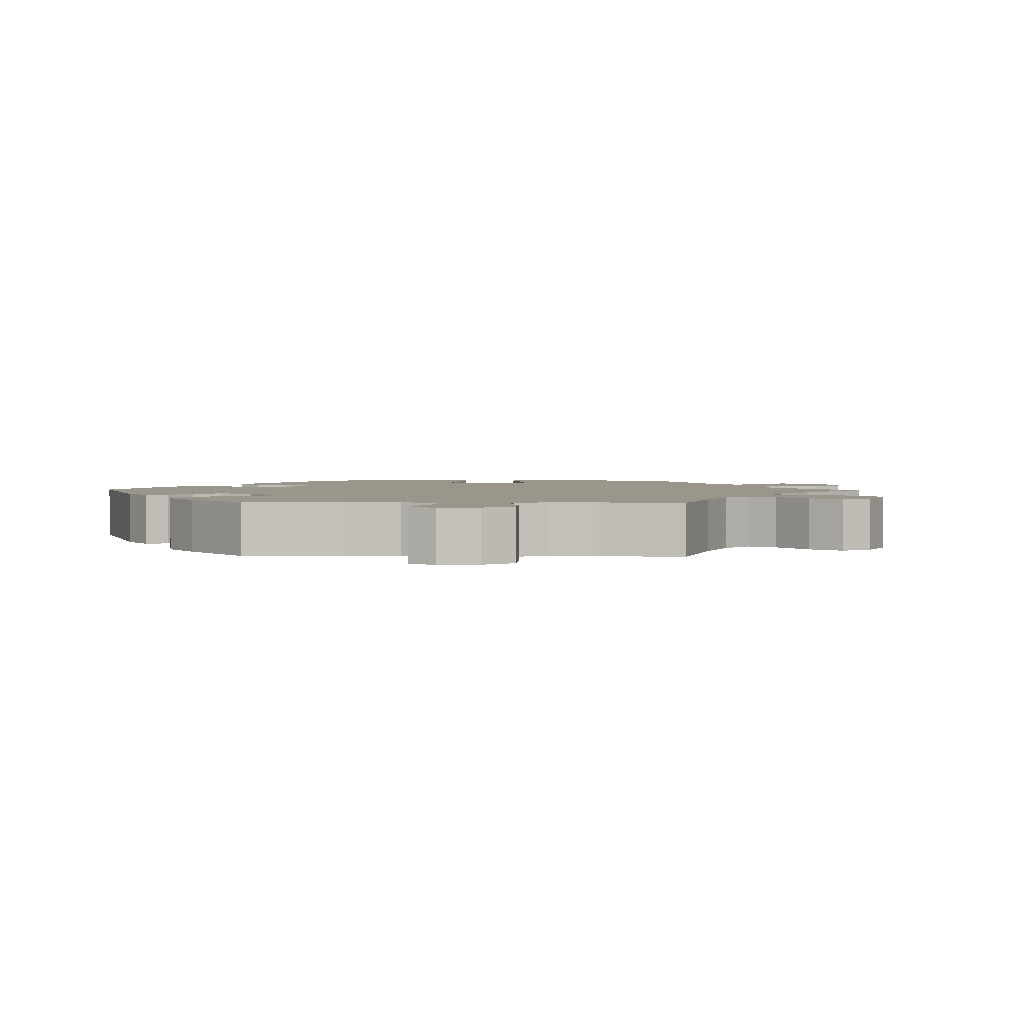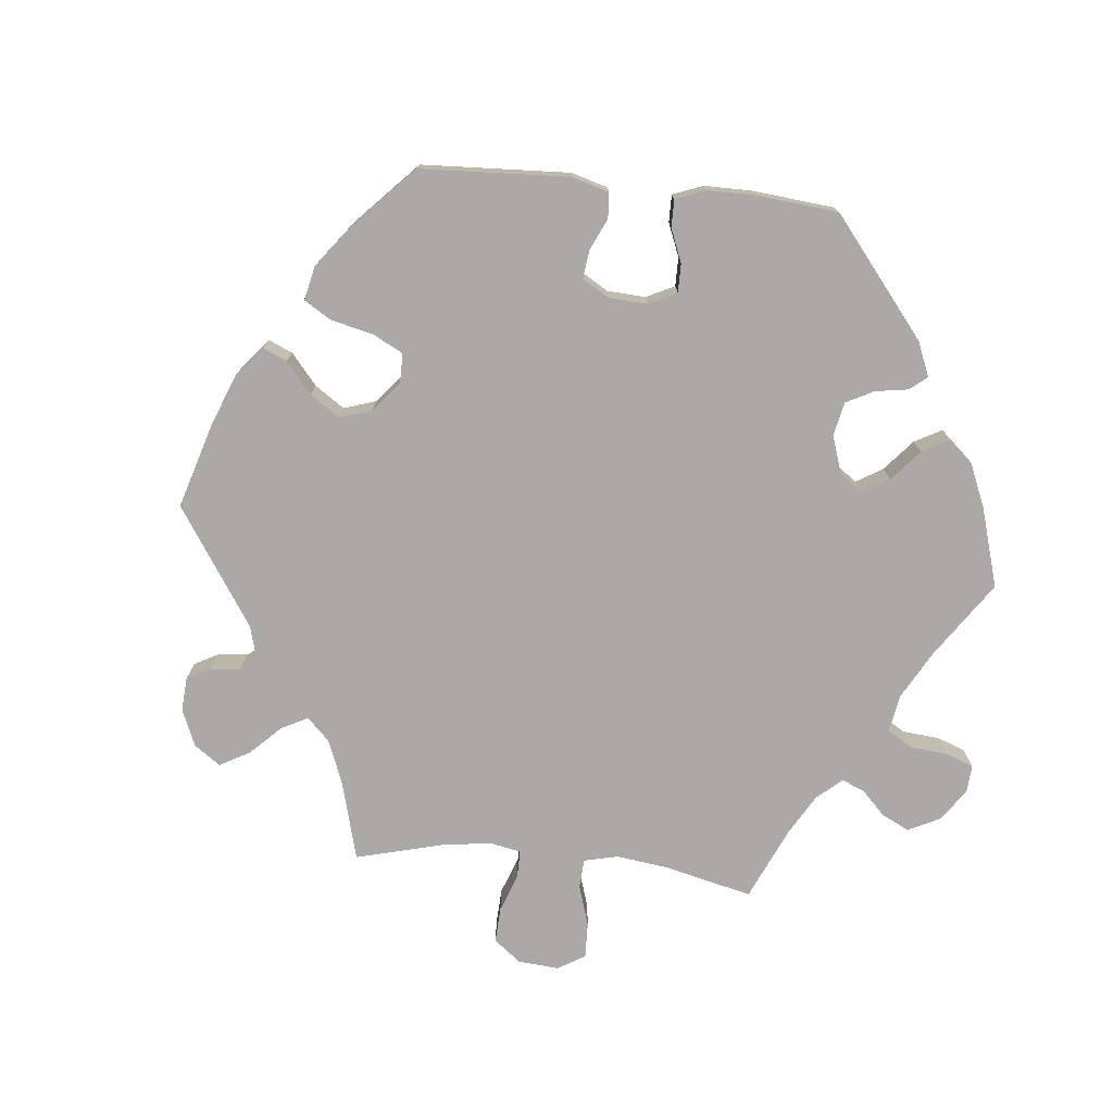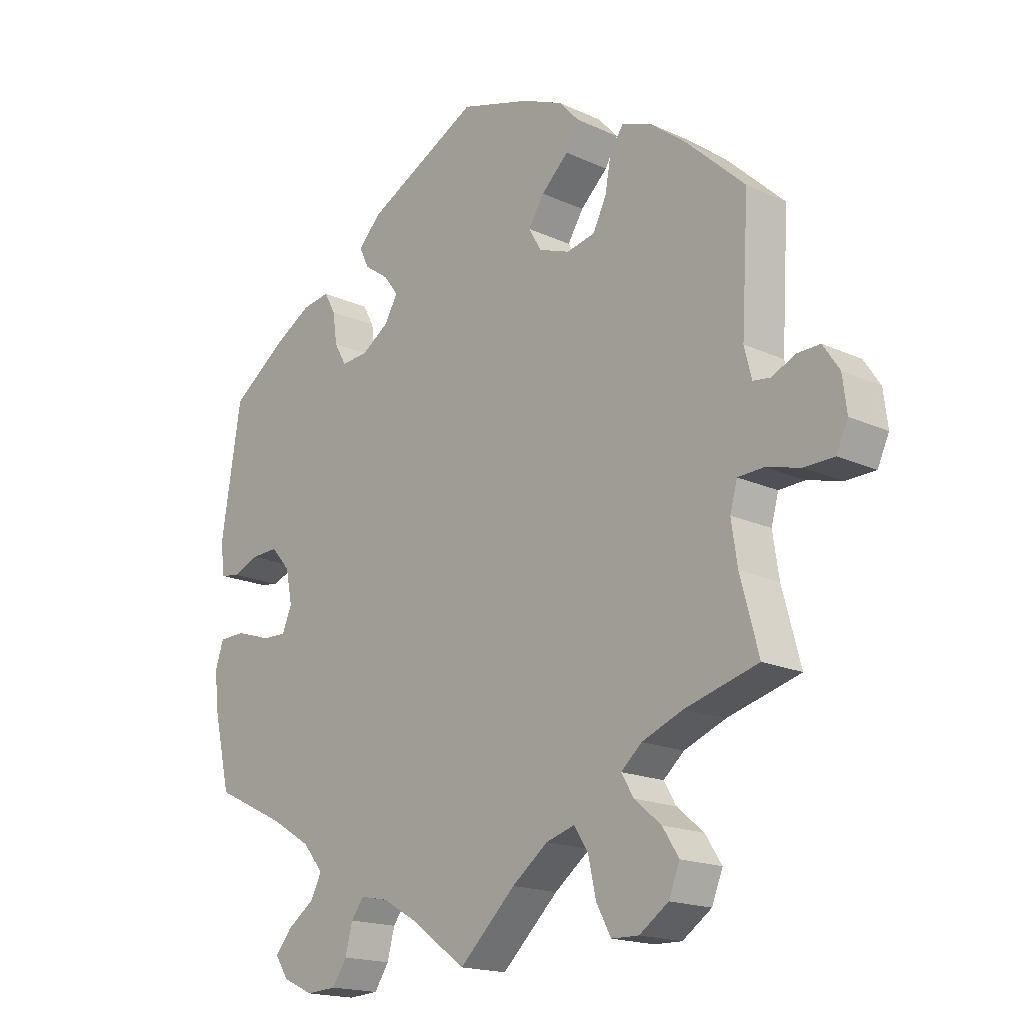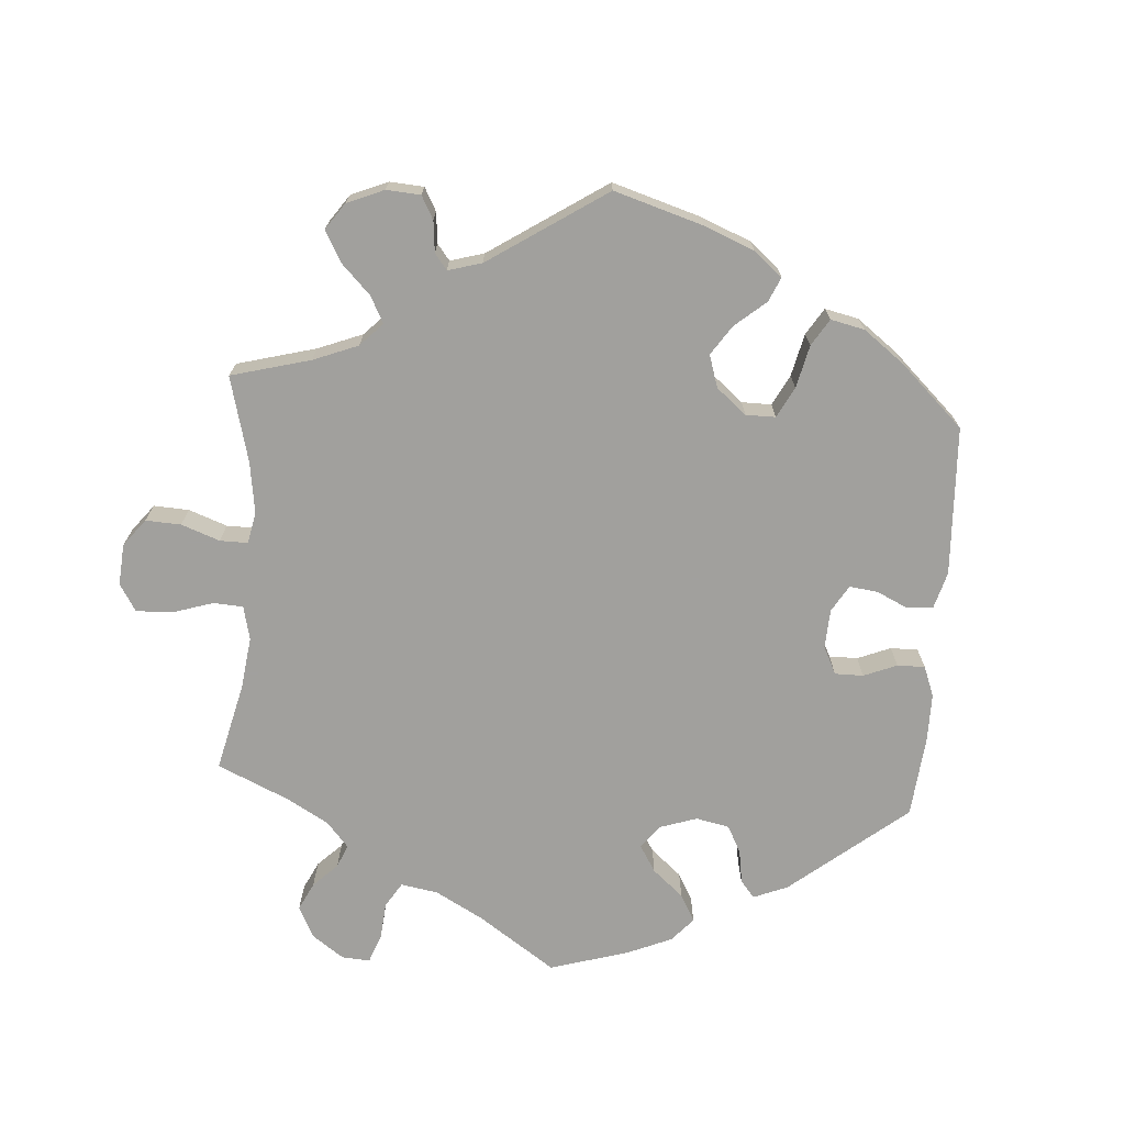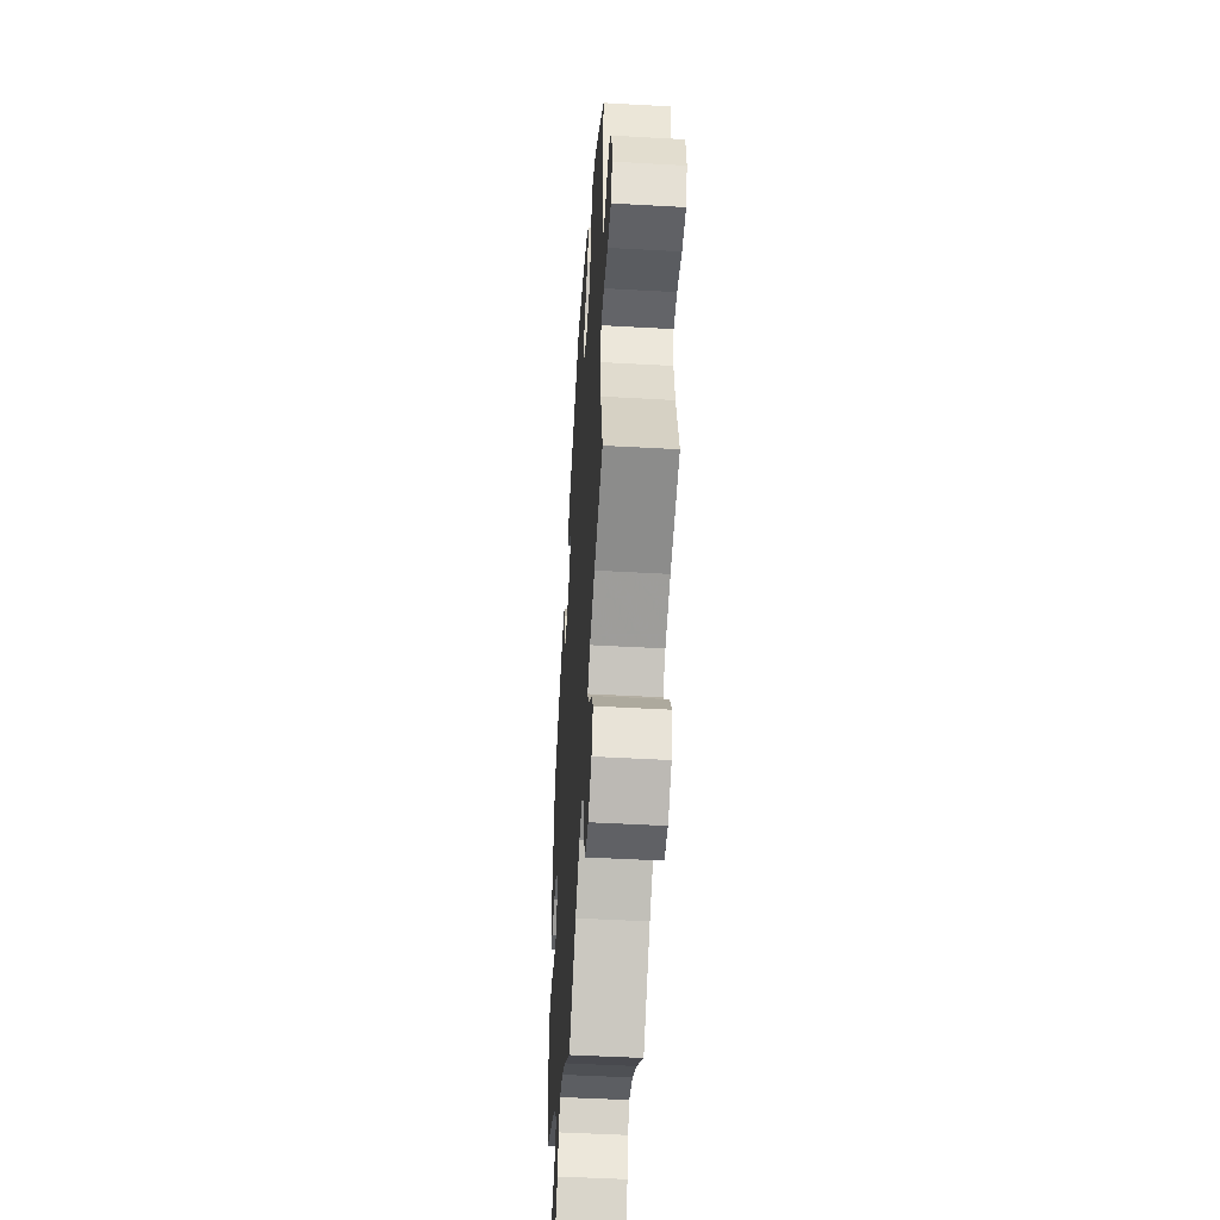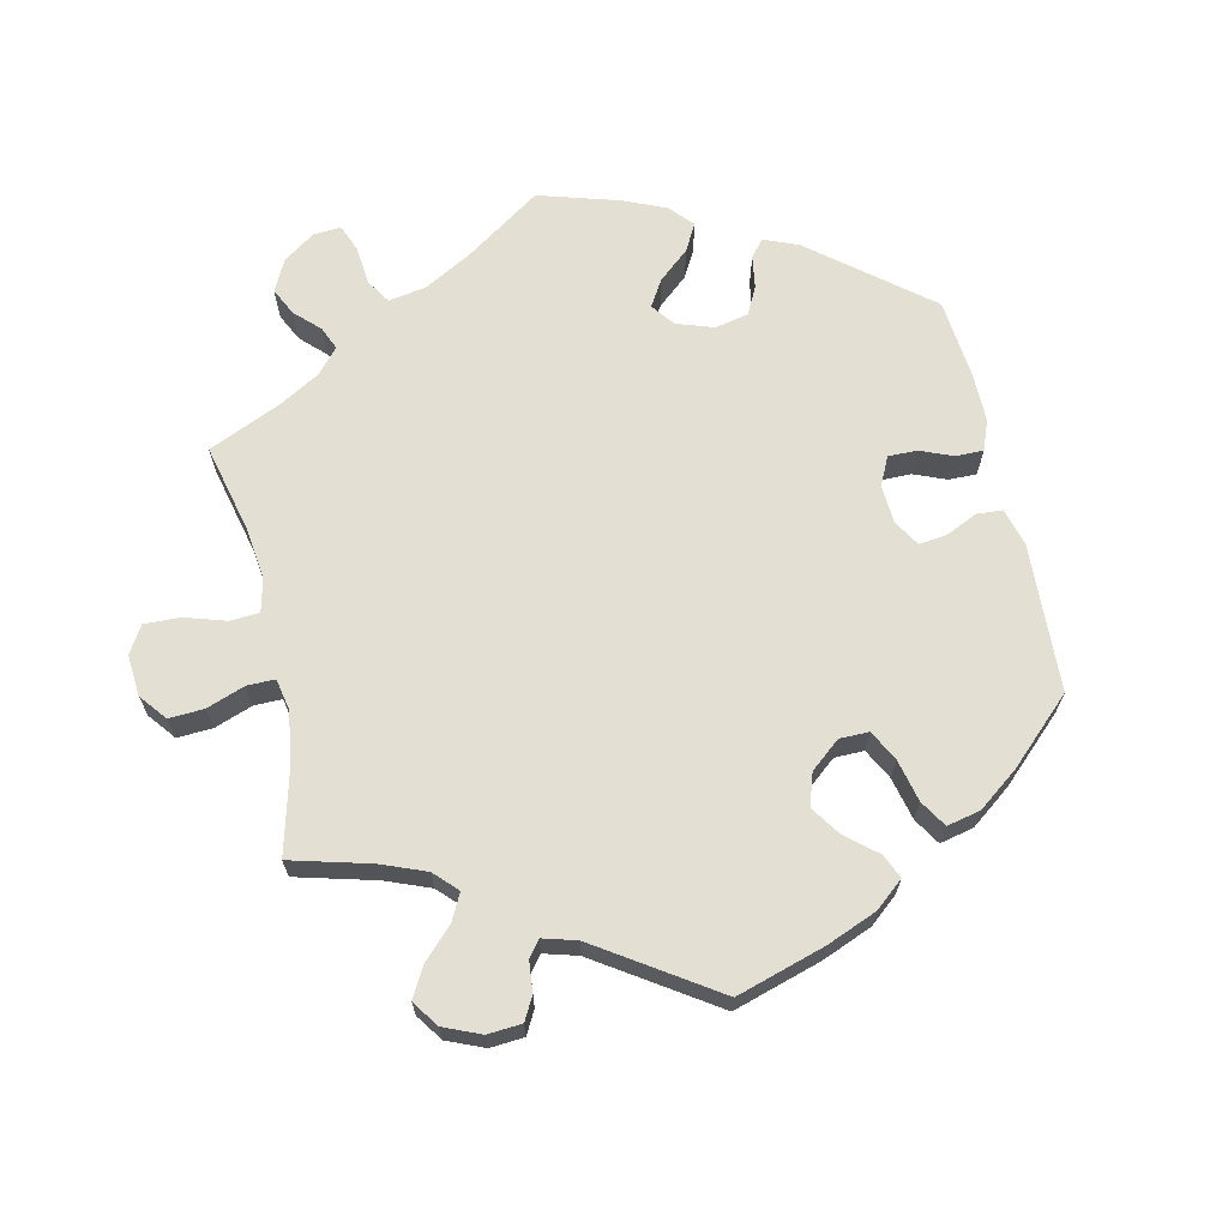
<metadata>
{"format":"obj","ext":"obj","renderer":"f3d","projection":"perspective","resolution":1024,"background":"white","views":[{"elev":2.5,"azim":151.9,"up":"+Y"},{"elev":-75.6,"azim":24.1,"up":"+Y"},{"elev":-17.6,"azim":-132.2,"up":"+Z"},{"elev":-71.7,"azim":-64.2,"up":"+Y"},{"elev":-48.6,"azim":-93.6,"up":"+Z"},{"elev":66.9,"azim":-72.7,"up":"+Y"}]}
</metadata>
<code>
v 0.533 0.07 0.082
v 0.526 0.07 0.03
v 0.495 0.07 0.025
v 0.451 0.07 0.042
v 0.407 0.07 0.044
v 0.375 0.07 0.008
v 0.364 0.07 -0.046
v 0.38 0.07 -0.084
v 0.424 0.07 -0.083
v 0.478 0.07 -0.064
v 0.522 0.07 -0.065
v 0.536 0.07 -0.107
v 0.528 0.07 -0.174
v 0.501 0.07 -0.288
v 0.383 0.07 -0.345
v 0.317 0.07 -0.385
v 0.283 0.07 -0.426
v 0.302 0.07 -0.462
v 0.346 0.07 -0.493
v 0.373 0.07 -0.526
v 0.351 0.07 -0.559
v 0.301 0.07 -0.582
v 0.251 0.07 -0.579
v 0.227 0.07 -0.543
v 0.215 0.07 -0.497
v 0.194 0.07 -0.469
v 0.148 0.07 -0.478
v 0.091 0.07 -0.511
v 0 0.07 -0.577
v -0.093 0.07 -0.489
v -0.152 0.07 -0.444
v -0.199 0.07 -0.43
v -0.222 0.07 -0.465
v -0.235 0.07 -0.524
v -0.259 0.07 -0.569
v -0.304 0.07 -0.57
v -0.352 0.07 -0.537
v -0.37 0.07 -0.492
v -0.343 0.07 -0.45
v -0.299 0.07 -0.413
v -0.279 0.07 -0.379
v -0.313 0.07 -0.349
v -0.381 0.07 -0.322
v -0.501 0.07 -0.289
v -0.471 0.07 -0.177
v -0.461 0.07 -0.11
v -0.473 0.07 -0.067
v -0.515 0.07 -0.065
v -0.572 0.07 -0.08
v -0.621 0.07 -0.079
v -0.64 0.07 -0.038
v -0.633 0.07 0.018
v -0.606 0.07 0.058
v -0.569 0.07 0.057
v -0.529 0.07 0.039
v -0.501 0.07 0.043
v -0.489 0.07 0.091
v -0.501 0.07 0.289
v -0.406 0.07 0.378
v -0.346 0.07 0.425
v -0.297 0.07 0.443
v -0.275 0.07 0.413
v -0.265 0.07 0.357
v -0.243 0.07 0.312
v -0.196 0.07 0.302
v -0.145 0.07 0.321
v -0.124 0.07 0.357
v -0.15 0.07 0.398
v -0.195 0.07 0.44
v -0.216 0.07 0.479
v -0.183 0.07 0.515
v -0.117 0.07 0.543
v 0 0.07 0.578
v 0.187 0.07 0.482
v 0.225 0.07 0.443
v 0.209 0.07 0.41
v 0.169 0.07 0.382
v 0.145 0.07 0.35
v 0.166 0.07 0.312
v 0.212 0.07 0.282
v 0.256 0.07 0.279
v 0.276 0.07 0.314
v 0.283 0.07 0.364
v 0.302 0.07 0.398
v 0.347 0.07 0.391
v 0.406 0.07 0.357
v 0.5 0.07 0.29
v 0.533 0 0.082
v 0.526 0 0.03
v 0.495 0 0.025
v 0.451 0 0.042
v 0.407 0 0.044
v 0.375 0 0.008
v 0.364 0 -0.046
v 0.38 0 -0.084
v 0.424 0 -0.083
v 0.478 0 -0.064
v 0.522 0 -0.065
v 0.536 0 -0.107
v 0.528 0 -0.174
v 0.501 0 -0.288
v 0.383 0 -0.345
v 0.317 0 -0.385
v 0.283 0 -0.426
v 0.302 0 -0.462
v 0.346 0 -0.493
v 0.373 0 -0.526
v 0.351 0 -0.559
v 0.301 0 -0.582
v 0.251 0 -0.579
v 0.227 0 -0.543
v 0.215 0 -0.497
v 0.194 0 -0.469
v 0.148 0 -0.478
v 0.091 0 -0.511
v 0 0 -0.577
v -0.093 0 -0.489
v -0.152 0 -0.444
v -0.199 0 -0.43
v -0.222 0 -0.465
v -0.235 0 -0.524
v -0.259 0 -0.569
v -0.304 0 -0.57
v -0.352 0 -0.537
v -0.37 0 -0.492
v -0.343 0 -0.45
v -0.299 0 -0.413
v -0.279 0 -0.379
v -0.313 0 -0.349
v -0.381 0 -0.322
v -0.501 0 -0.289
v -0.471 0 -0.177
v -0.461 0 -0.11
v -0.473 0 -0.067
v -0.515 0 -0.065
v -0.572 0 -0.08
v -0.621 0 -0.079
v -0.64 0 -0.038
v -0.633 0 0.018
v -0.606 0 0.058
v -0.569 0 0.057
v -0.529 0 0.039
v -0.501 0 0.043
v -0.489 0 0.091
v -0.501 0 0.289
v -0.406 0 0.378
v -0.346 0 0.425
v -0.297 0 0.443
v -0.275 0 0.413
v -0.265 0 0.357
v -0.243 0 0.312
v -0.196 0 0.302
v -0.145 0 0.321
v -0.124 0 0.357
v -0.15 0 0.398
v -0.195 0 0.44
v -0.216 0 0.479
v -0.183 0 0.515
v -0.117 0 0.543
v 0 0 0.578
v 0.187 0 0.482
v 0.225 0 0.443
v 0.209 0 0.41
v 0.169 0 0.382
v 0.145 0 0.35
v 0.166 0 0.312
v 0.212 0 0.282
v 0.256 0 0.279
v 0.276 0 0.314
v 0.283 0 0.364
v 0.302 0 0.398
v 0.347 0 0.391
v 0.406 0 0.357
v 0.5 0 0.29
f 82 83 84 85
f 81 82 85 86
f 74 75 76 77
f 74 77 78
f 73 74 78
f 72 73 78 79
f 68 69 70 71
f 67 68 71 72
f 60 61 62 63
f 60 63 64
f 57 58 59 60
f 56 57 60 64
f 52 53 54 55
f 52 55 56
f 51 52 56
f 48 49 50 51
f 47 48 51 56
f 46 47 56 64
f 43 44 45
f 42 43 45 46
f 41 42 46 64
f 37 38 39 40
f 37 40 41
f 36 37 41
f 33 34 35 36
f 32 33 36 41
f 31 32 41 64
f 28 29 30
f 27 28 30 31
f 26 27 31 64
f 22 23 24 25
f 18 19 20 21
f 17 18 21 22
f 12 13 14 15
f 12 15 16
f 9 10 11 12
f 8 9 12 16
f 7 8 16 17
f 1 2 3 4
f 1 4 5
f 81 86 87 1
f 67 72 79
f 66 67 79 80
f 65 66 80
f 25 26 64 65
f 17 22 25 65
f 6 7 17 65
f 5 6 65 80
f 1 5 80 81
f 172 171 170 169
f 173 172 169 168
f 164 163 162 161
f 165 164 161
f 165 161 160
f 166 165 160 159
f 158 157 156 155
f 159 158 155 154
f 150 149 148 147
f 151 150 147
f 147 146 145 144
f 151 147 144 143
f 142 141 140 139
f 143 142 139
f 143 139 138
f 138 137 136 135
f 143 138 135 134
f 151 143 134 133
f 132 131 130
f 133 132 130 129
f 151 133 129 128
f 127 126 125 124
f 128 127 124
f 128 124 123
f 123 122 121 120
f 128 123 120 119
f 151 128 119 118
f 117 116 115
f 118 117 115 114
f 151 118 114 113
f 112 111 110 109
f 108 107 106 105
f 109 108 105 104
f 102 101 100 99
f 103 102 99
f 99 98 97 96
f 103 99 96 95
f 104 103 95 94
f 91 90 89 88
f 92 91 88
f 88 174 173 168
f 166 159 154
f 167 166 154 153
f 167 153 152
f 152 151 113 112
f 152 112 109 104
f 152 104 94 93
f 167 152 93 92
f 168 167 92 88
f 1 88 89 2
f 2 89 90 3
f 3 90 91 4
f 4 91 92 5
f 5 92 93 6
f 6 93 94 7
f 7 94 95 8
f 8 95 96 9
f 9 96 97 10
f 10 97 98 11
f 11 98 99 12
f 12 99 100 13
f 13 100 101 14
f 14 101 102 15
f 15 102 103 16
f 16 103 104 17
f 17 104 105 18
f 18 105 106 19
f 19 106 107 20
f 20 107 108 21
f 21 108 109 22
f 22 109 110 23
f 23 110 111 24
f 24 111 112 25
f 25 112 113 26
f 26 113 114 27
f 27 114 115 28
f 28 115 116 29
f 29 116 117 30
f 30 117 118 31
f 31 118 119 32
f 32 119 120 33
f 33 120 121 34
f 34 121 122 35
f 35 122 123 36
f 36 123 124 37
f 37 124 125 38
f 38 125 126 39
f 39 126 127 40
f 40 127 128 41
f 41 128 129 42
f 42 129 130 43
f 43 130 131 44
f 44 131 132 45
f 45 132 133 46
f 46 133 134 47
f 47 134 135 48
f 48 135 136 49
f 49 136 137 50
f 50 137 138 51
f 51 138 139 52
f 52 139 140 53
f 53 140 141 54
f 54 141 142 55
f 55 142 143 56
f 56 143 144 57
f 57 144 145 58
f 58 145 146 59
f 59 146 147 60
f 60 147 148 61
f 61 148 149 62
f 62 149 150 63
f 63 150 151 64
f 64 151 152 65
f 65 152 153 66
f 66 153 154 67
f 67 154 155 68
f 68 155 156 69
f 69 156 157 70
f 70 157 158 71
f 71 158 159 72
f 72 159 160 73
f 73 160 161 74
f 74 161 162 75
f 75 162 163 76
f 76 163 164 77
f 77 164 165 78
f 78 165 166 79
f 79 166 167 80
f 80 167 168 81
f 81 168 169 82
f 82 169 170 83
f 83 170 171 84
f 84 171 172 85
f 85 172 173 86
f 86 173 174 87
f 87 174 88 1

</code>
